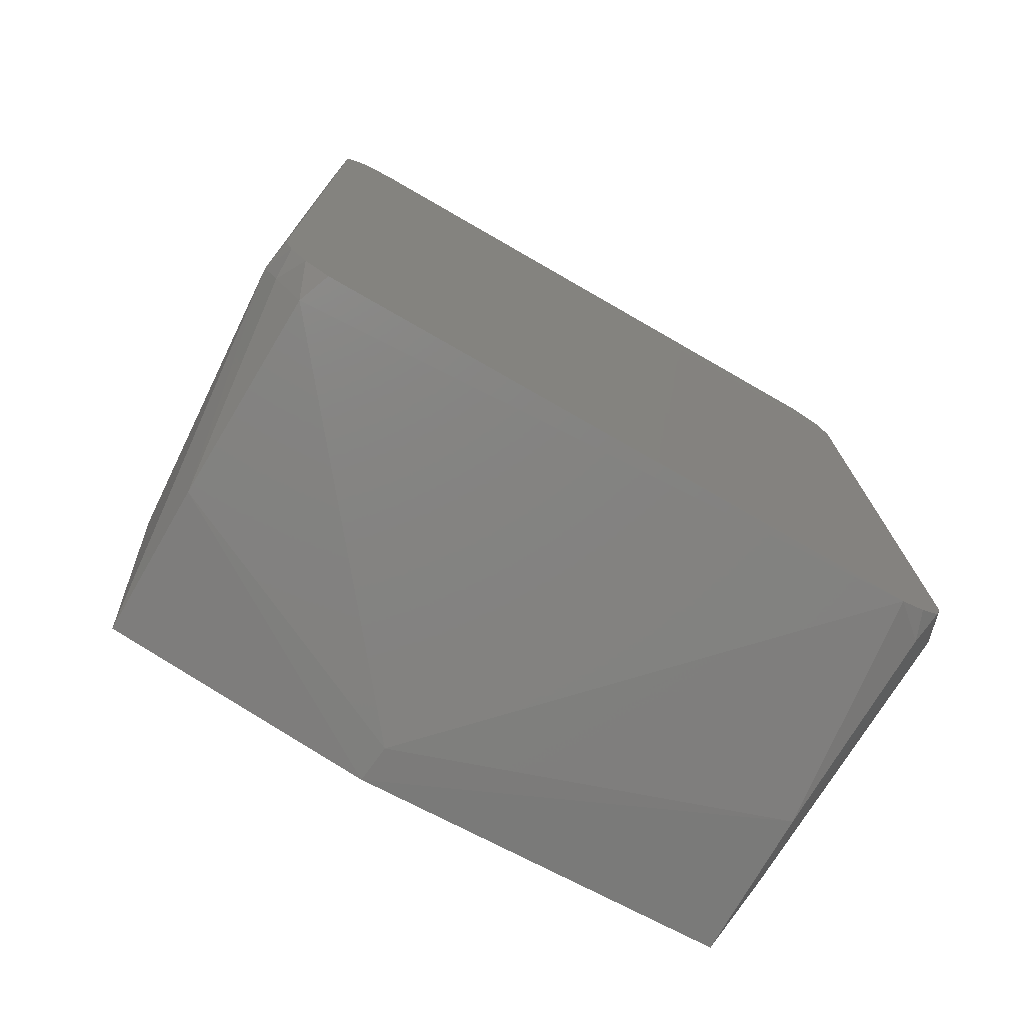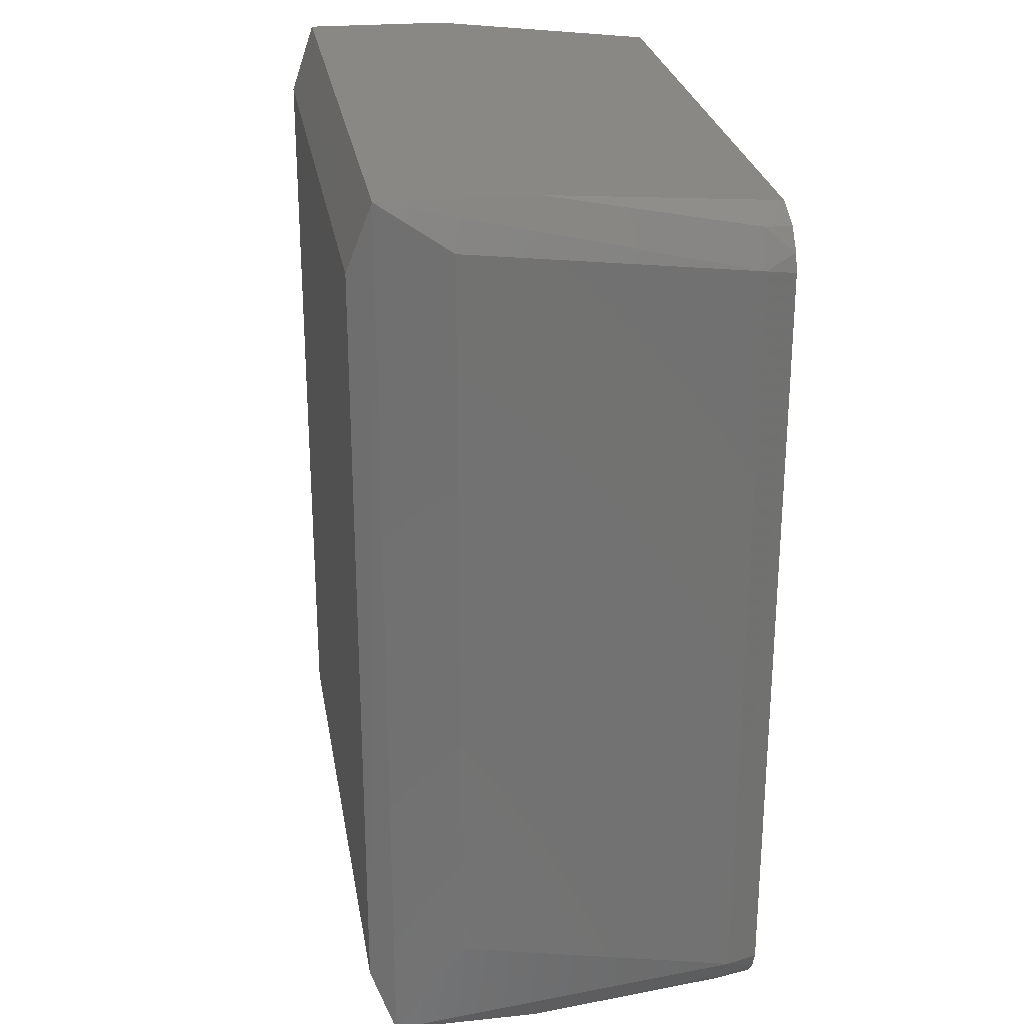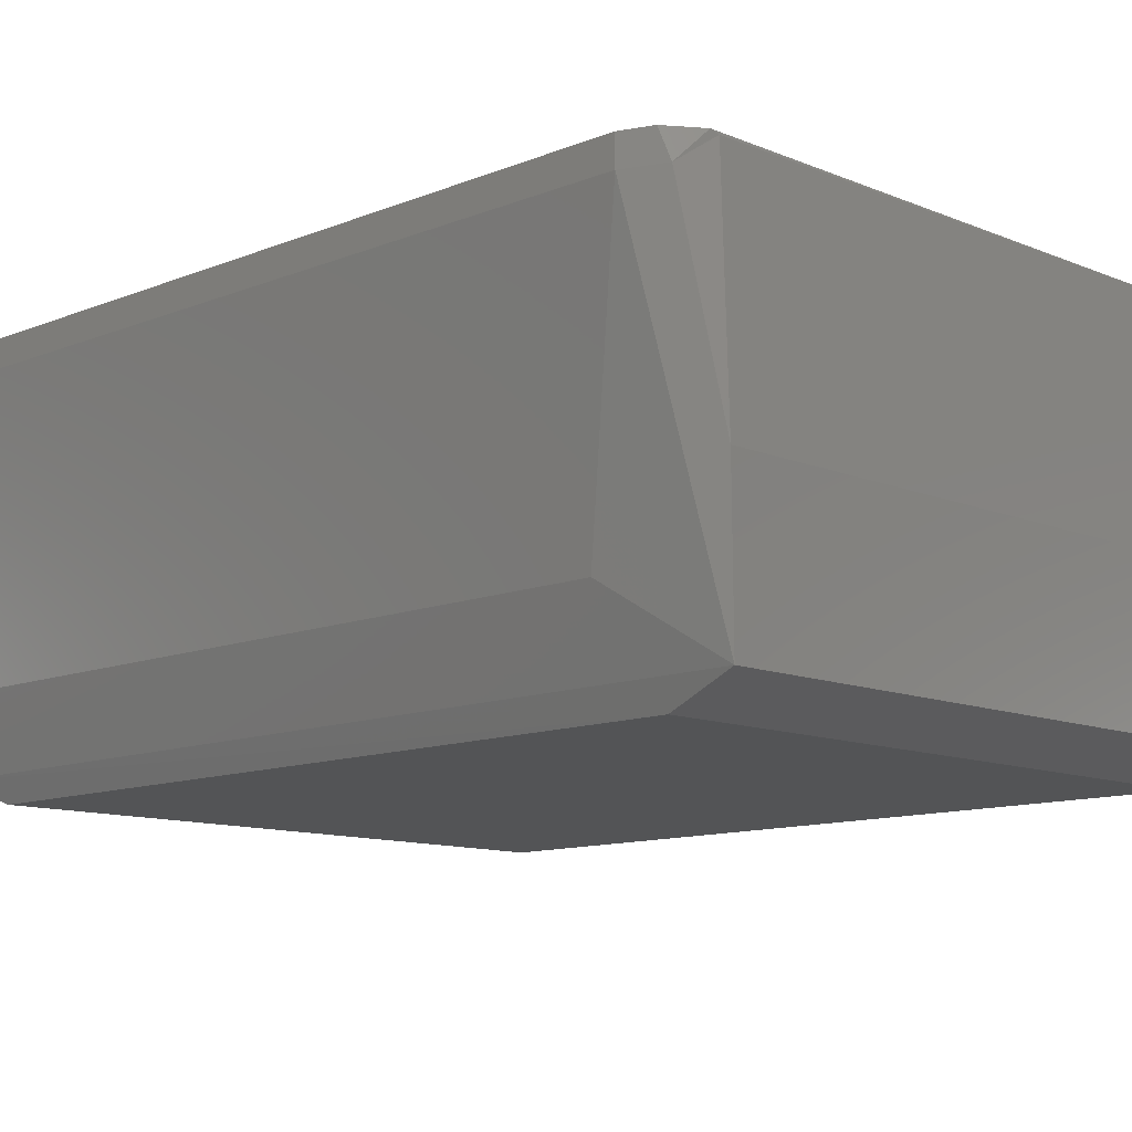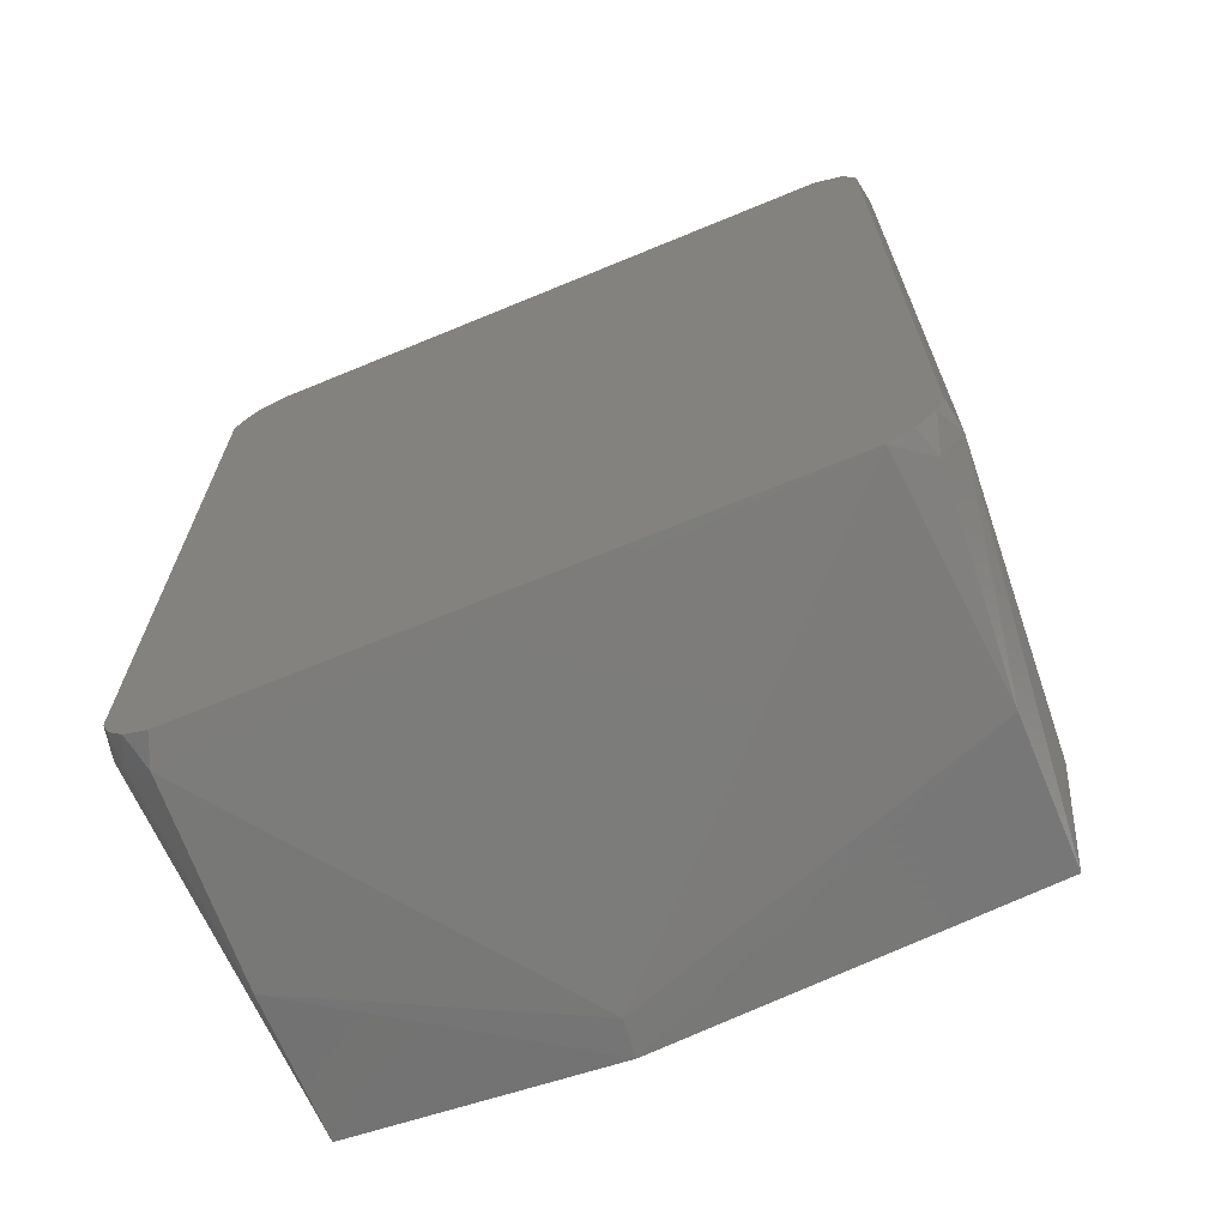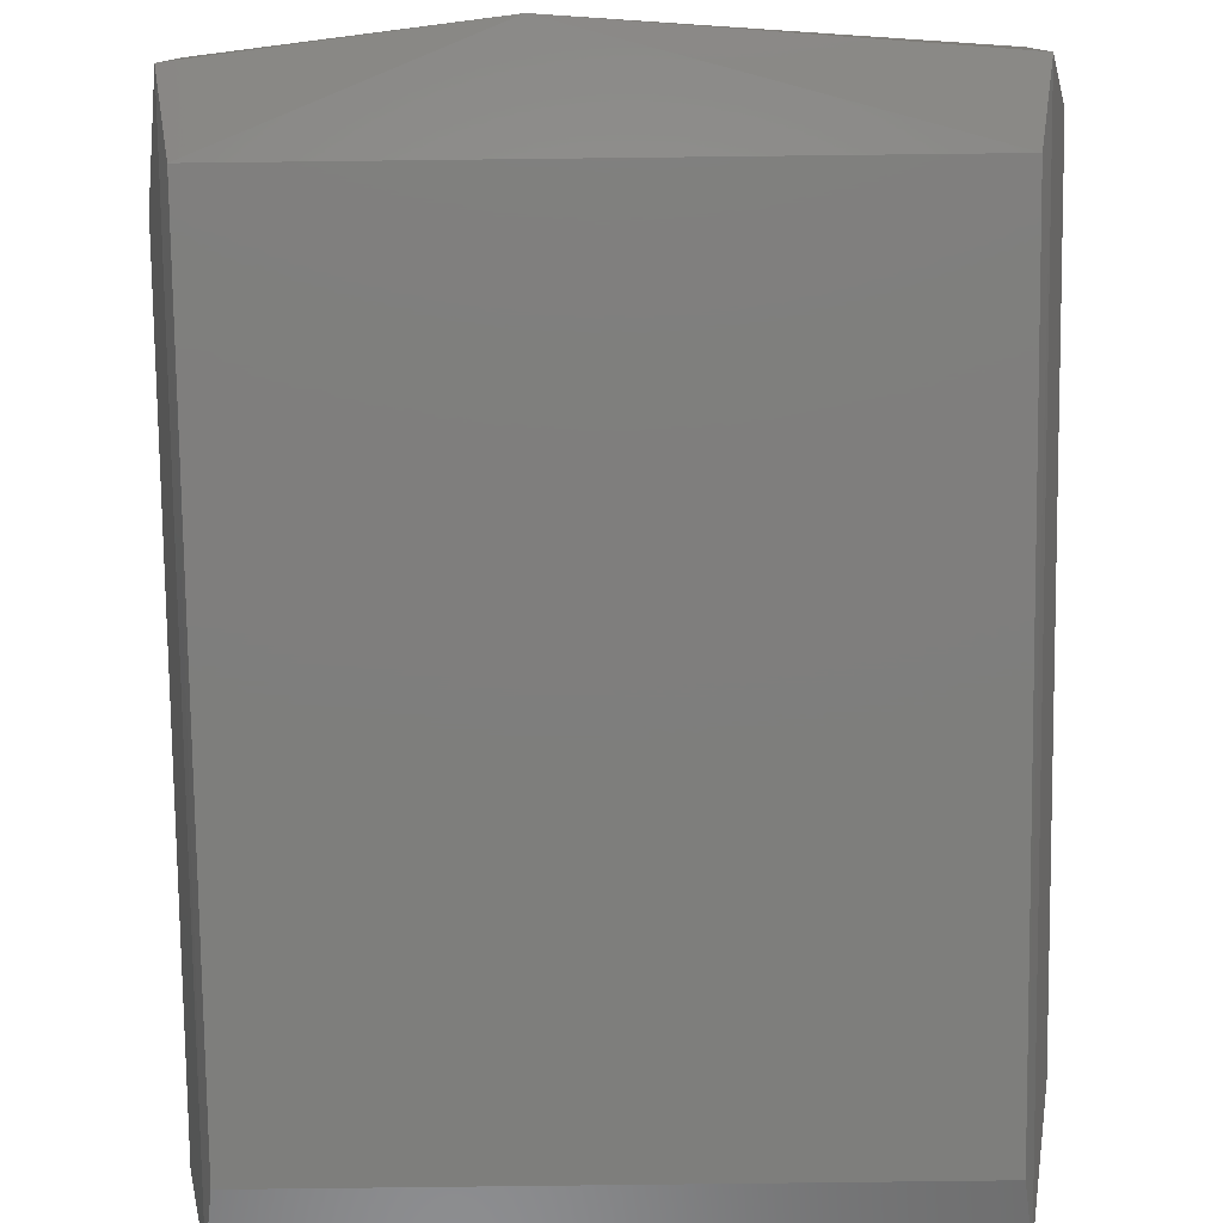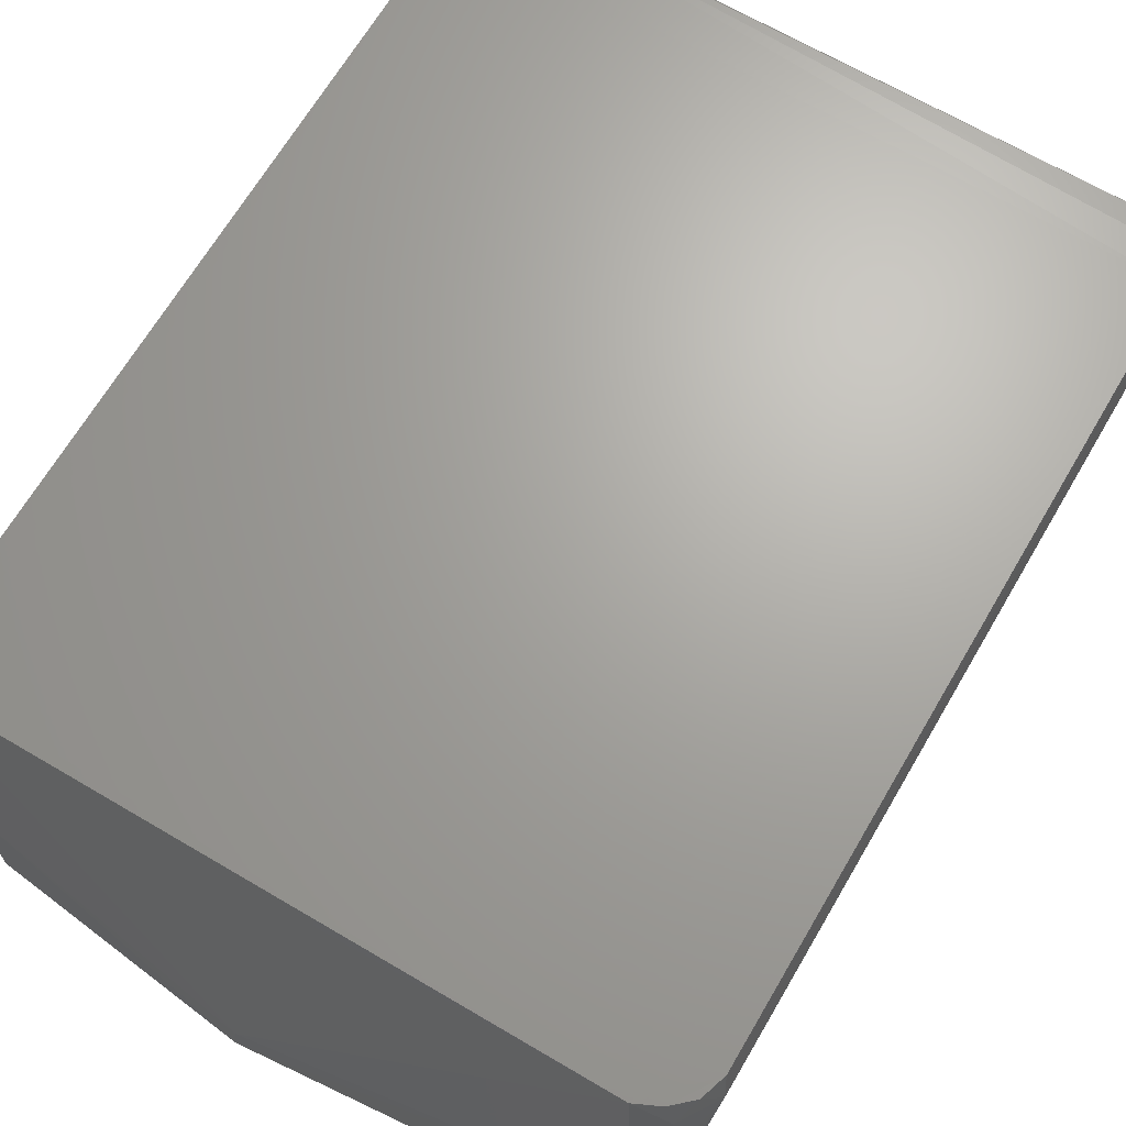
<metadata>
{"format":"stl","ext":"stl","renderer":"f3d","projection":"perspective","resolution":1024,"background":"white","views":[{"elev":-75.2,"azim":-29.9,"up":"+Y"},{"elev":26.3,"azim":-99.4,"up":"+Y"},{"elev":-11.2,"azim":134.7,"up":"+Z"},{"elev":-68.2,"azim":22.5,"up":"+Y"},{"elev":-78.1,"azim":0.7,"up":"+Z"},{"elev":67.2,"azim":30.4,"up":"+Z"}]}
</metadata>
<code>
# stl→obj: 44 verts, 84 faces
v -0.1042 -0.1297 -0.008397
v 0.104 -0.1296 -0.008417
v -0.01854 -0.1637 -0.001268
v 0.1042 0.1305 -0.00824
v -0.1041 0.1305 -0.00824
v -0.1075 0.1534 4.437e-05
v 0.1075 0.1534 5.875e-05
v 0.1074 -0.153 0
v -0.12 -0.1295 0.1171
v -0.1075 -0.153 0.04998
v -0.1154 -0.1379 0.1175
v -0.1075 0.153 0.04998
v 0.1074 0.153 0.04998
v 0.101 -0.1454 0.1273
v -0.1103 -0.141 0.1273
v -0.1021 -0.1449 0.1273
v -0.12 0.1295 0.1172
v -0.1166 0.1337 0.1272
v -0.1111 0.1402 0.1274
v -0.1135 0.1414 0.1176
v 0.1145 0.1377 0.1273
v 0.12 0.1295 0.117
v 0.1135 0.1414 0.1177
v 0.1042 0.145 0.1273
v -0.1075 -0.153 -0
v 0.1074 -0.153 0.04998
v -0.01723 -0.1632 0.01113
v 0.1139 -0.1384 0.02401
v 0.1139 0.1157 0.02401
v -0.1184 0.1279 0.1273
v -0.114 0.1383 0.0237
v -0.114 -0.1157 0.0237
v 0.1156 -0.1358 0.1273
v 0.1183 -0.1272 0.1273
v 0.109 -0.1417 0.1273
v 0.1183 0.1279 0.1273
v -0.09979 0.1449 0.1273
v -0.1183 -0.1283 0.1273
v 0.1017 0.1456 0.1262
v 0.1201 -0.1301 0.1173
v -0.1157 -0.1349 0.1272
v -0.1021 0.1456 0.1269
v -0.1062 -0.1466 0.1169
v 0.1123 -0.1425 0.1177
f 1 2 3
f 4 5 6
f 4 6 7
f 4 8 2
f 9 10 11
f 6 12 13
f 14 15 16
f 17 12 6
f 18 19 20
f 21 22 23
f 21 23 24
f 1 25 6
f 3 26 27
f 28 7 29
f 17 9 30
f 31 25 32
f 6 13 7
f 33 34 35
f 36 37 30
f 38 15 30
f 21 37 36
f 23 13 39
f 3 10 25
f 4 1 5
f 40 36 34
f 14 36 30
f 41 15 38
f 42 12 20
f 24 23 39
f 1 3 25
f 14 43 27
f 3 2 8
f 3 8 26
f 4 7 8
f 1 6 5
f 31 6 25
f 9 32 25
f 20 12 17
f 43 16 15
f 22 29 7
f 40 22 36
f 40 29 22
f 40 28 29
f 43 15 11
f 21 36 22
f 22 7 13
f 3 27 10
f 9 25 10
f 18 20 17
f 33 35 44
f 33 40 34
f 40 26 8
f 14 34 36
f 40 8 28
f 4 2 1
f 24 42 37
f 17 31 9
f 14 44 35
f 17 6 31
f 14 16 43
f 42 13 12
f 18 30 19
f 42 20 19
f 41 38 9
f 40 44 26
f 43 11 10
f 18 17 30
f 14 35 34
f 28 8 7
f 23 22 13
f 14 26 44
f 42 39 13
f 19 30 37
f 21 24 37
f 43 10 27
f 33 44 40
f 9 31 32
f 41 11 15
f 14 30 15
f 42 19 37
f 24 39 42
f 41 9 11
f 14 27 26
f 38 30 9

</code>
